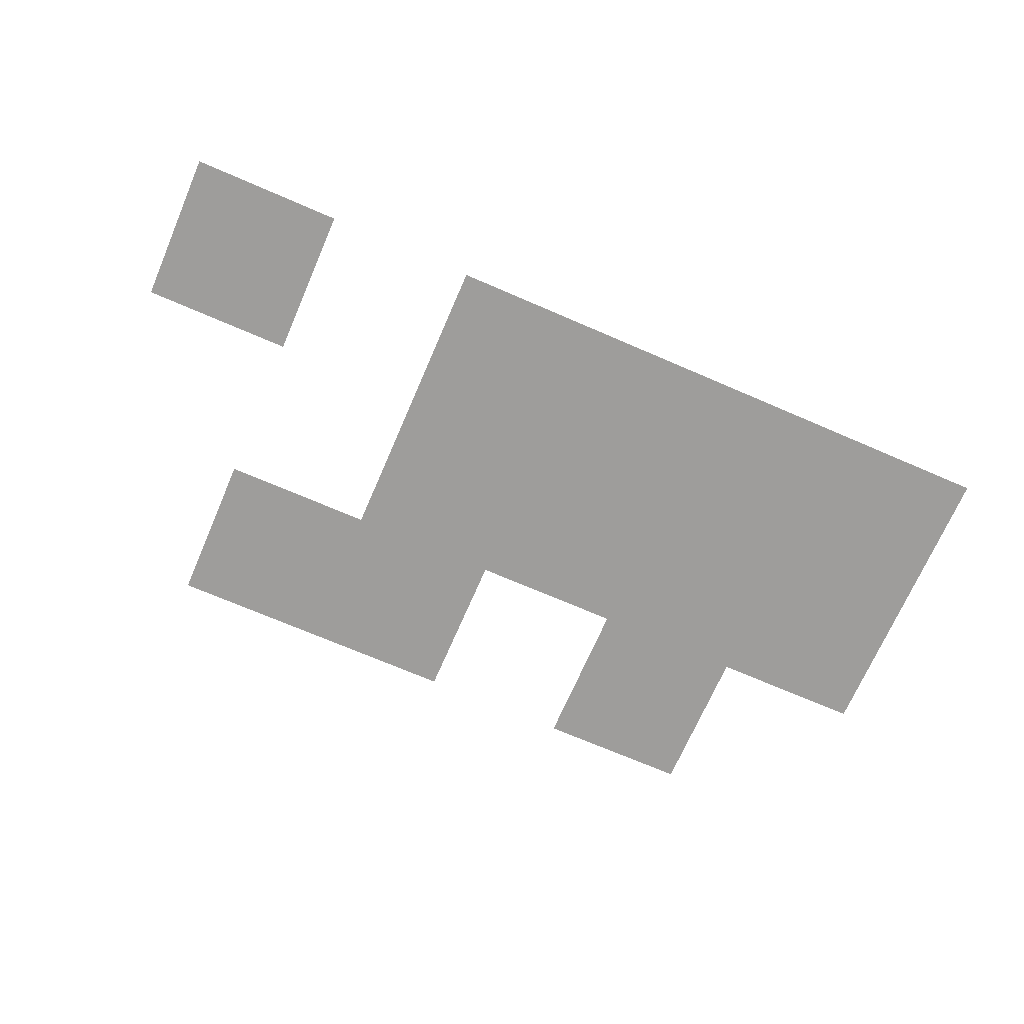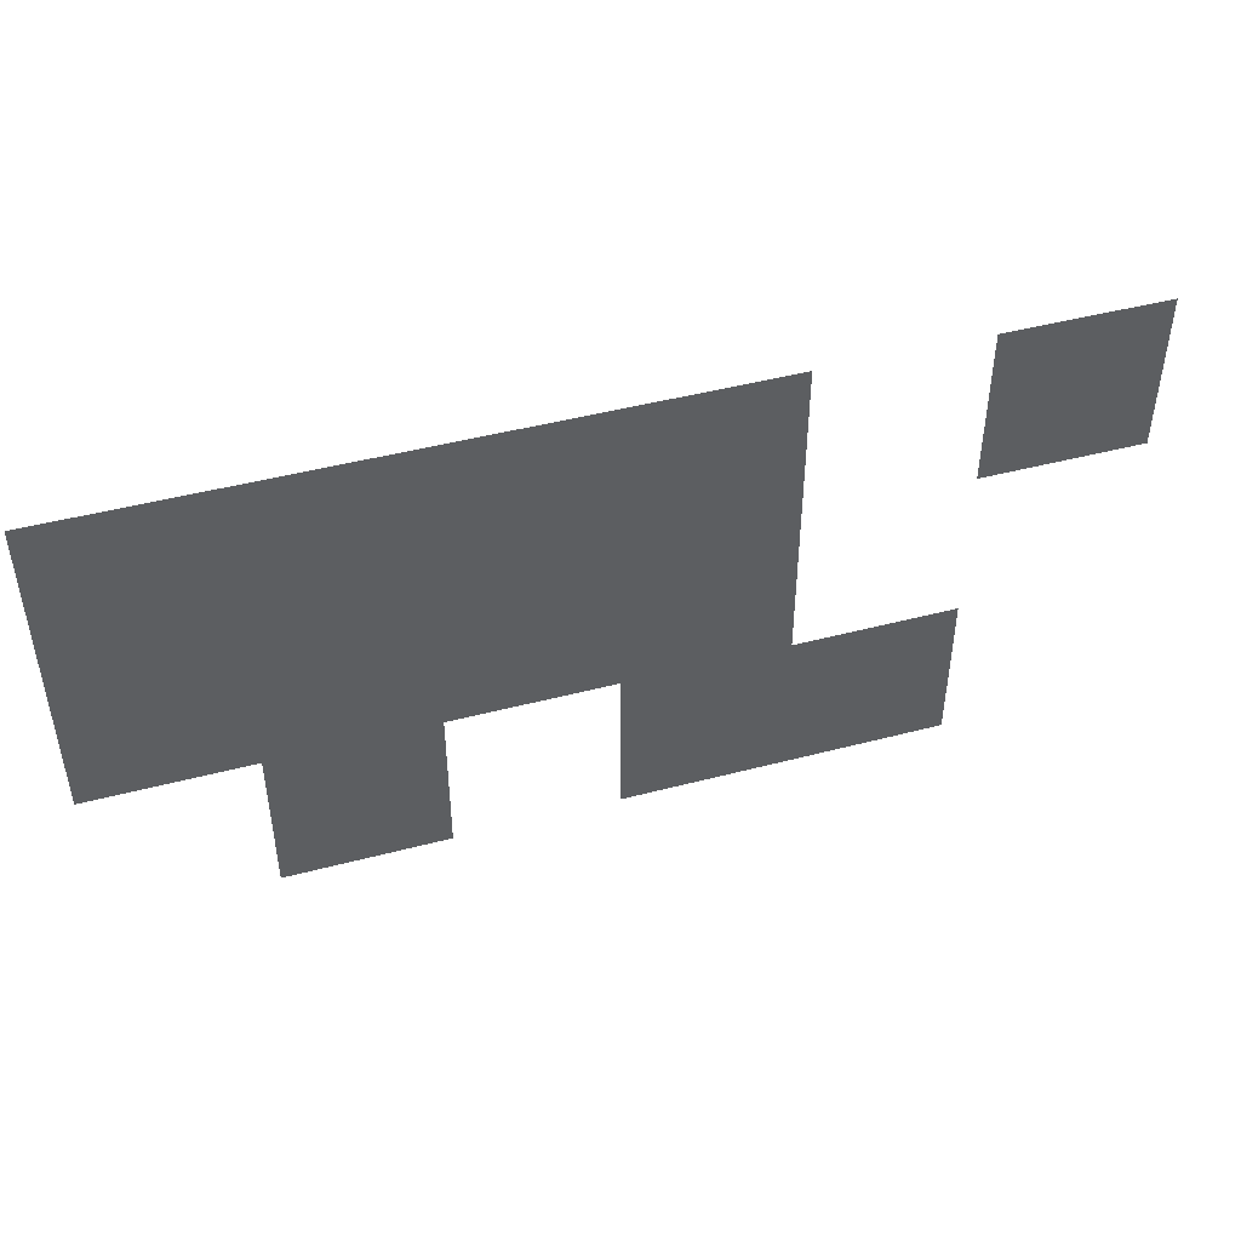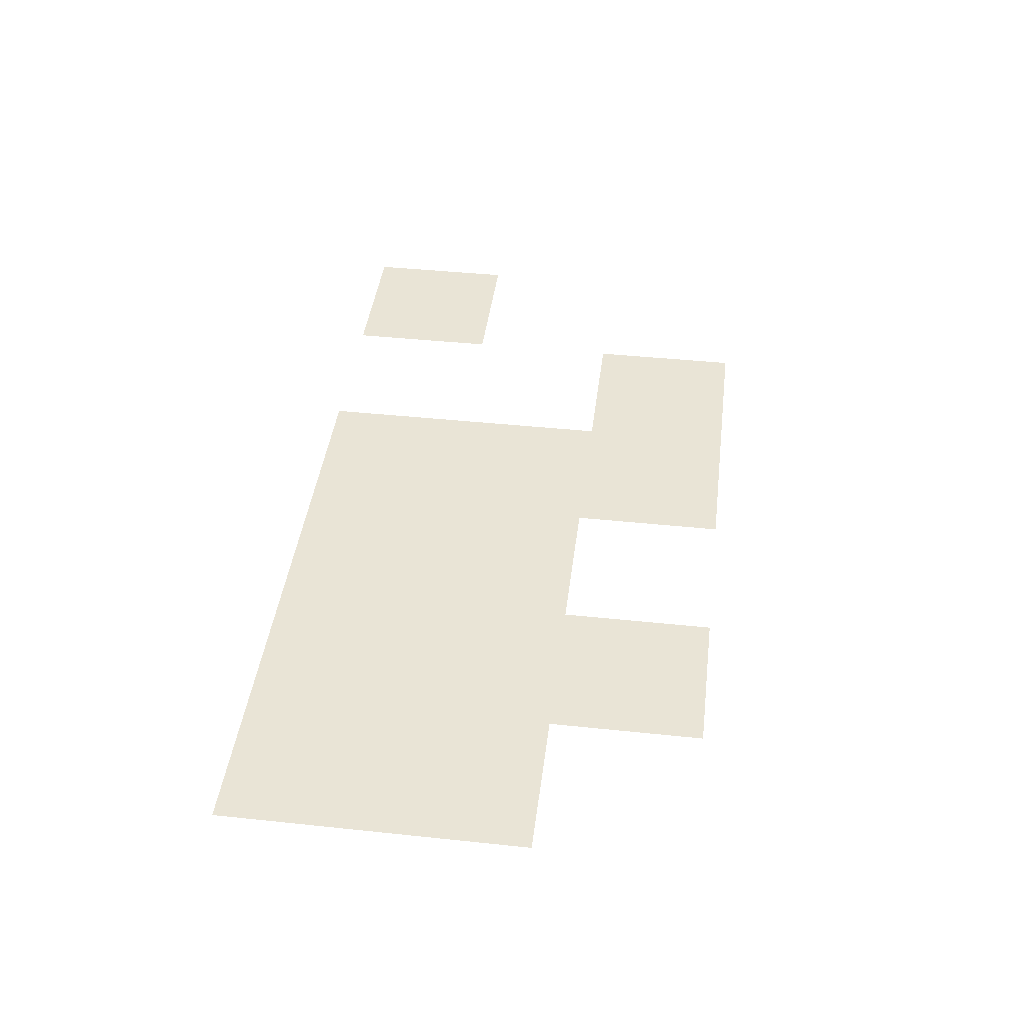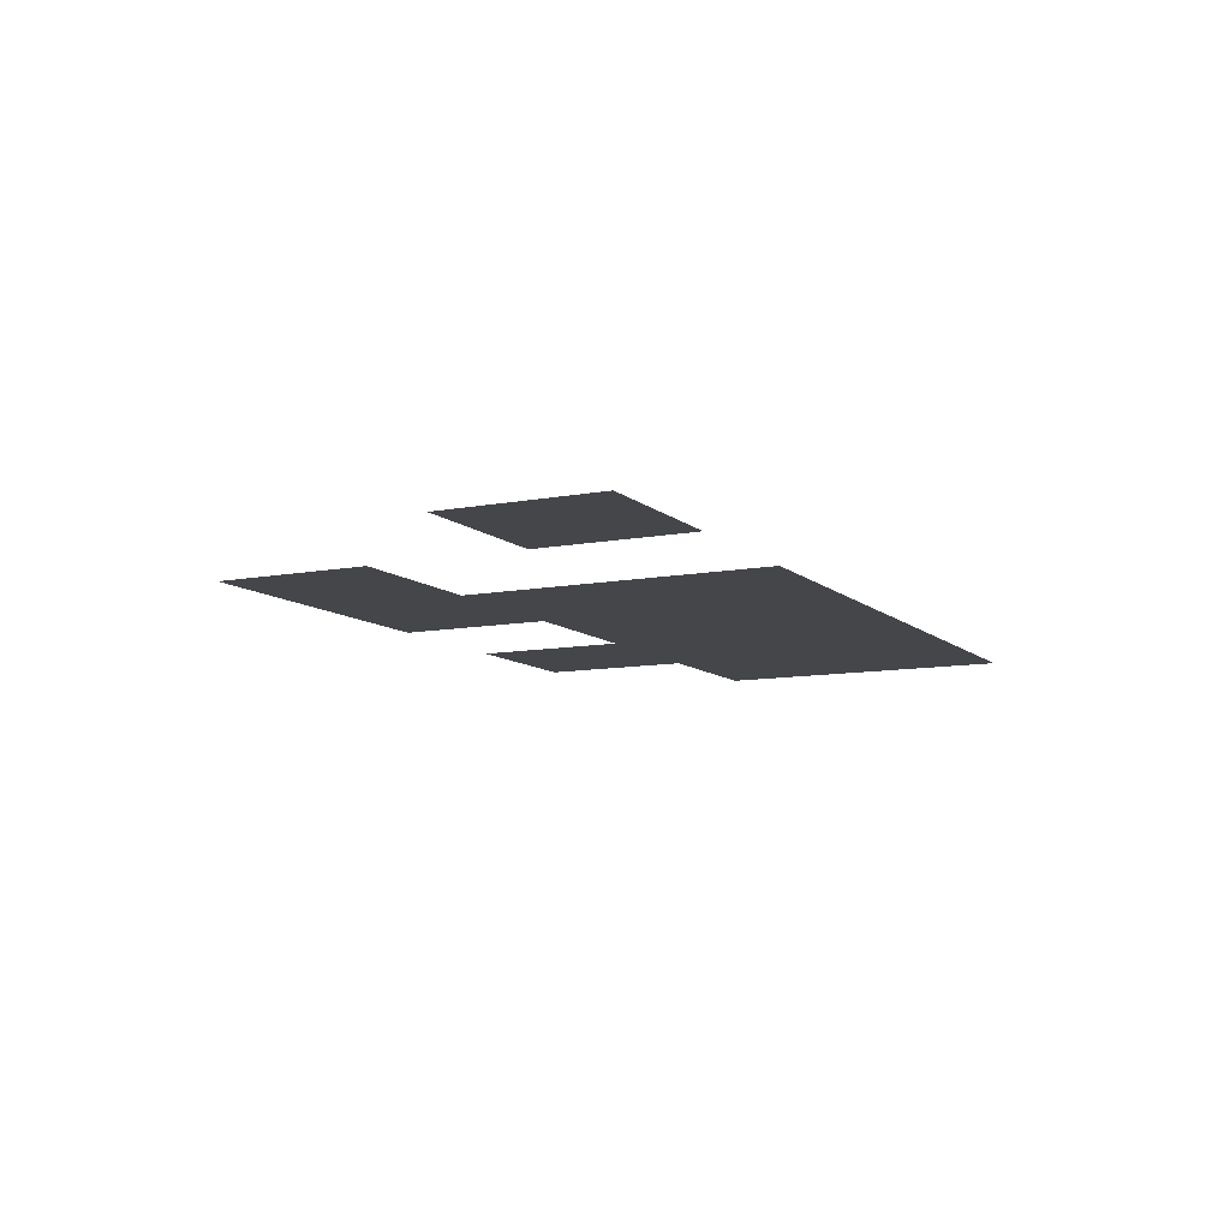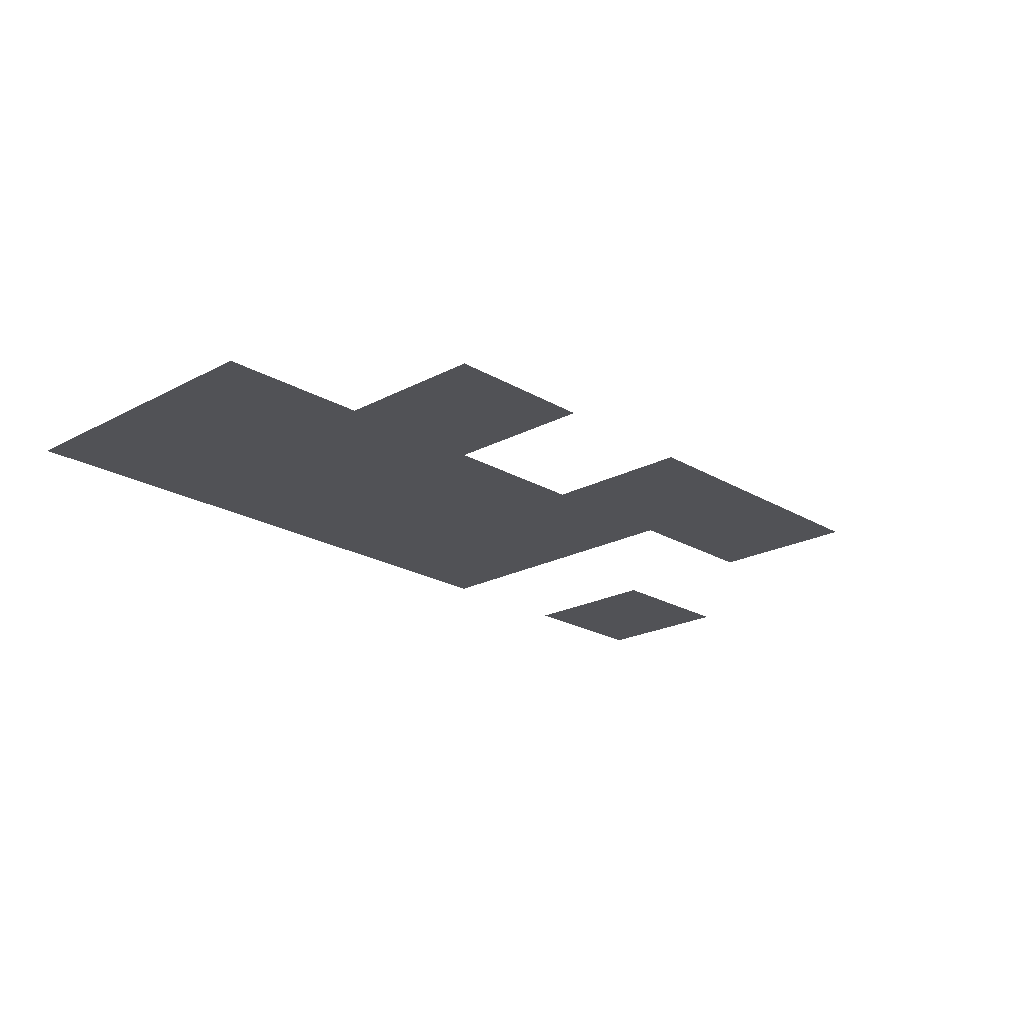
<metadata>
{"format":"obj","ext":"obj","renderer":"f3d","projection":"perspective","resolution":1024,"background":"white","views":[{"elev":-70.5,"azim":156.6,"up":"+Z"},{"elev":46.2,"azim":-16.7,"up":"+Y"},{"elev":42.5,"azim":-82.8,"up":"+Z"},{"elev":-9.8,"azim":116.7,"up":"+Z"},{"elev":-21.3,"azim":-46.5,"up":"+Z"}]}
</metadata>
<code>
v -3 -1 0
v -4 -1 0
v -4 0 0
v -3 0 0
v -5 -1 0
v -6 -1 0
v -6 0 0
v -5 0 0
v -6 -1 0
v -7 -1 0
v -7 0 0
v -6 0 0
v -7 -1 0
v -8 -1 0
v -8 0 0
v -7 0 0
v -8 -1 0
v -9 -1 0
v -9 0 0
v -8 0 0
v -5 -2 0
v -6 -2 0
v -6 -1 0
v -5 -1 0
v -6 -2 0
v -7 -2 0
v -7 -1 0
v -6 -1 0
v -7 -2 0
v -8 -2 0
v -8 -1 0
v -7 -1 0
v -8 -2 0
v -9 -2 0
v -9 -1 0
v -8 -1 0
v -4 -3 0
v -5 -3 0
v -5 -2 0
v -4 -2 0
v -5 -3 0
v -6 -3 0
v -6 -2 0
v -5 -2 0
v -7 -3 0
v -8 -3 0
v -8 -2 0
v -7 -2 0
g afueritauwu_mesh_0011
f 1 2 3 4
f 5 6 7 8
f 9 10 11 12
f 13 14 15 16
f 17 18 19 20
f 21 22 23 24
f 25 26 27 28
f 29 30 31 32
f 33 34 35 36
f 37 38 39 40
f 41 42 43 44
f 45 46 47 48

</code>
